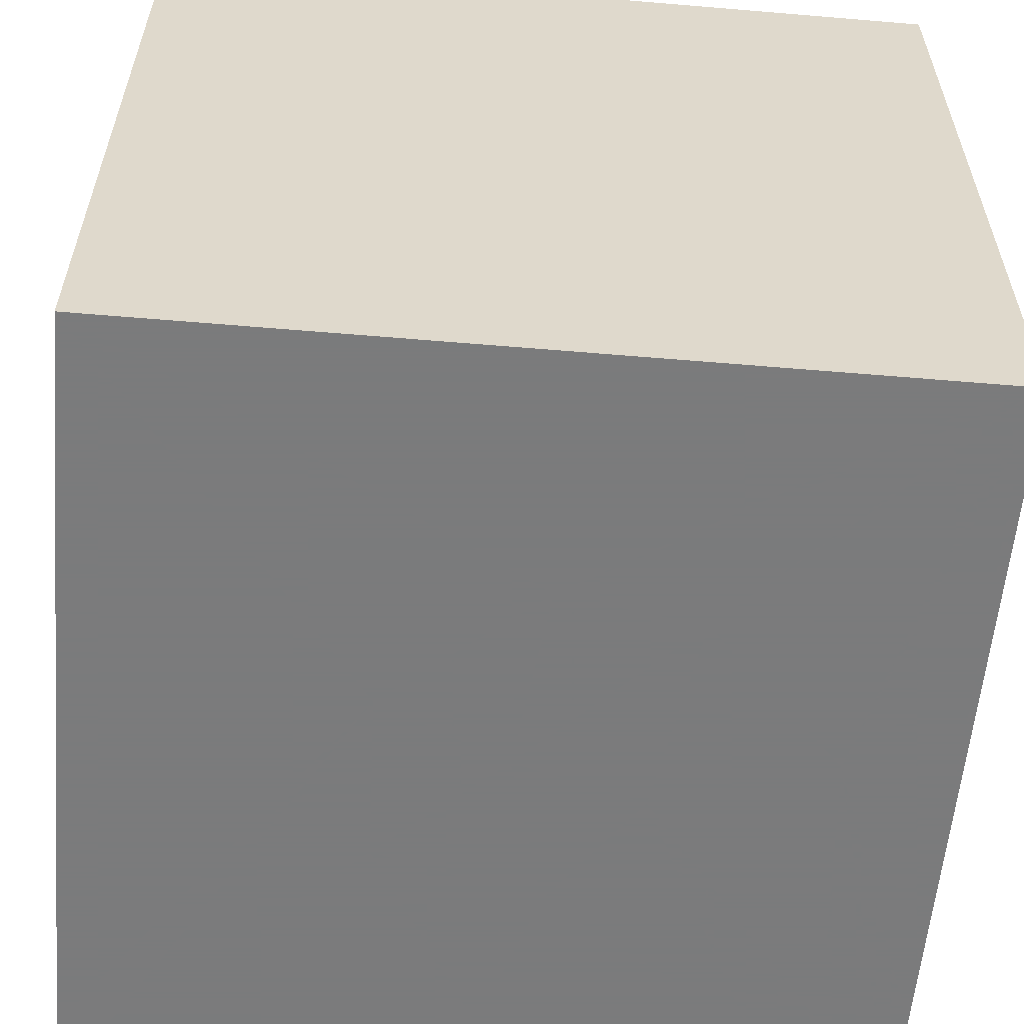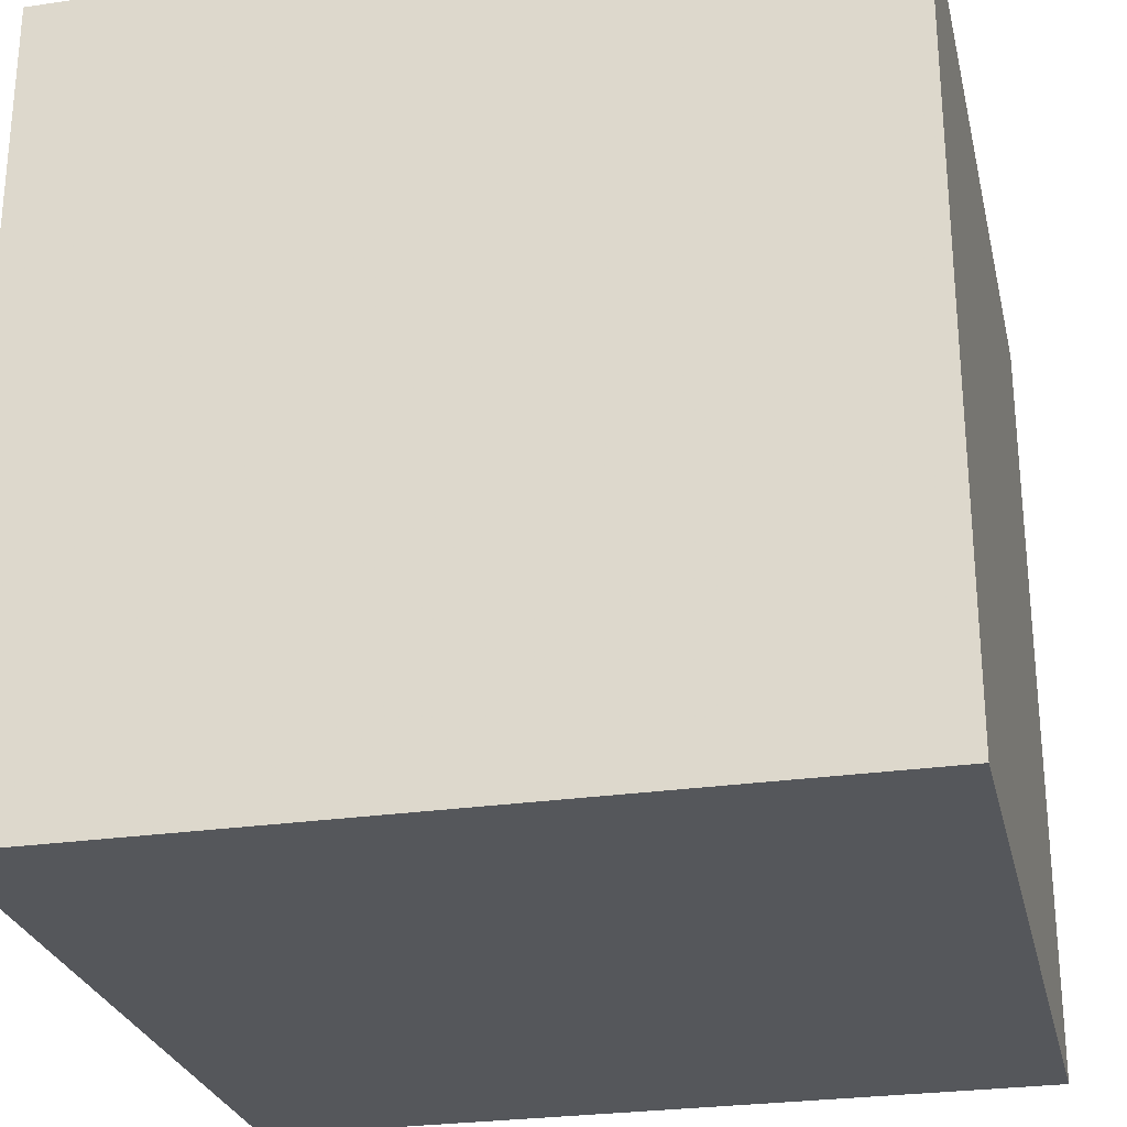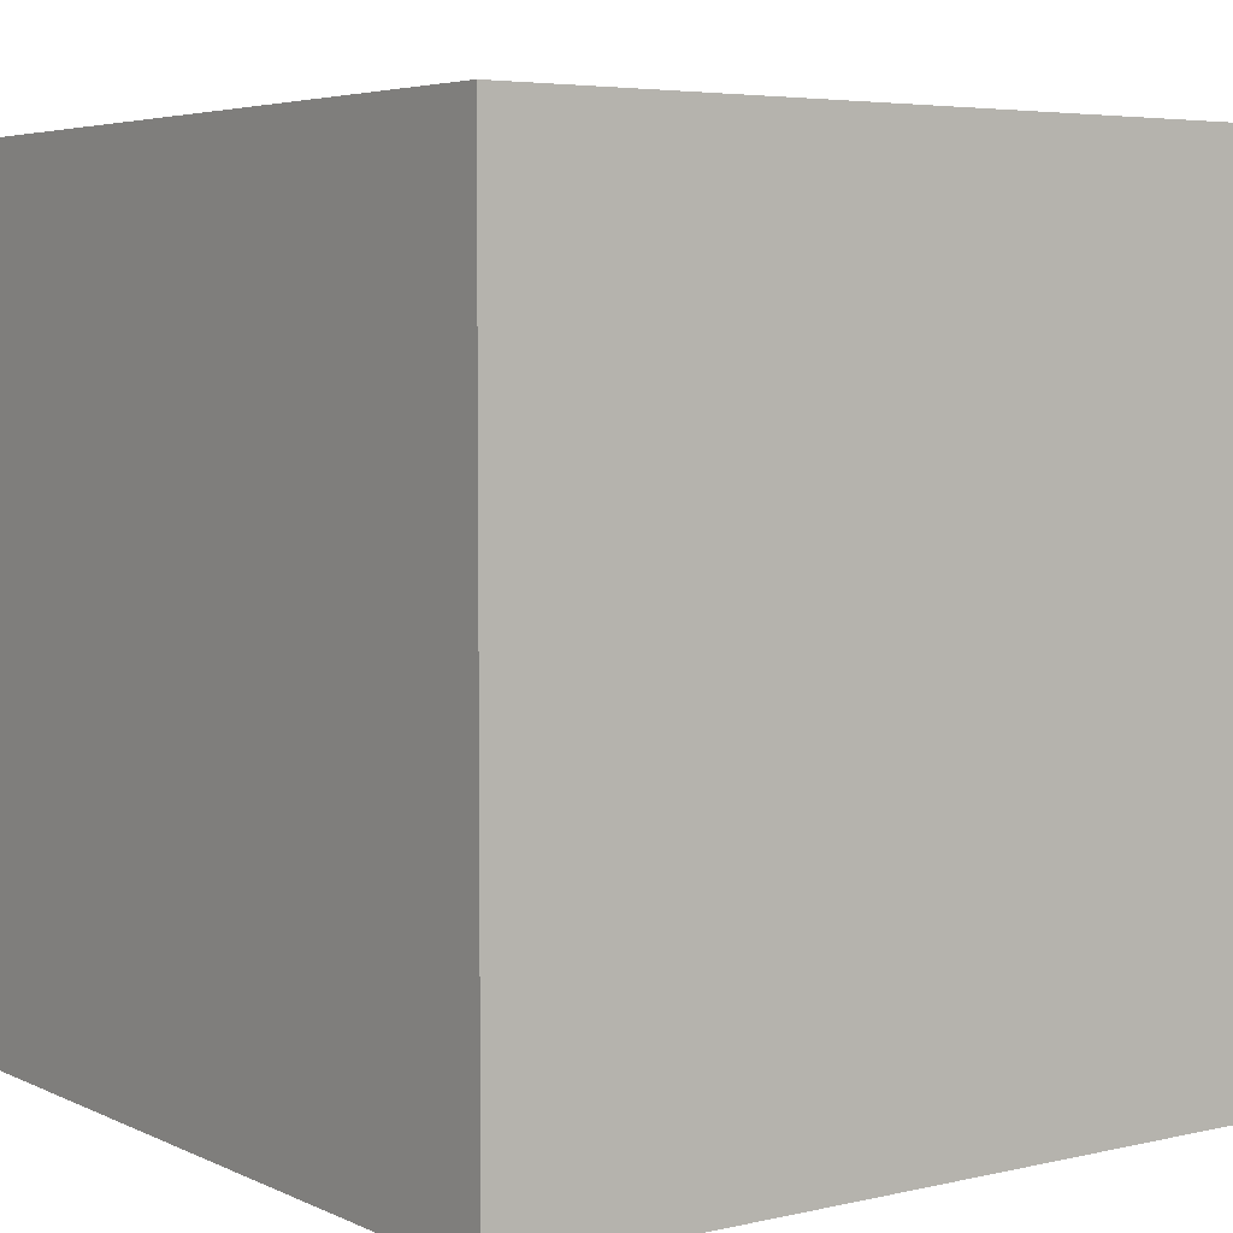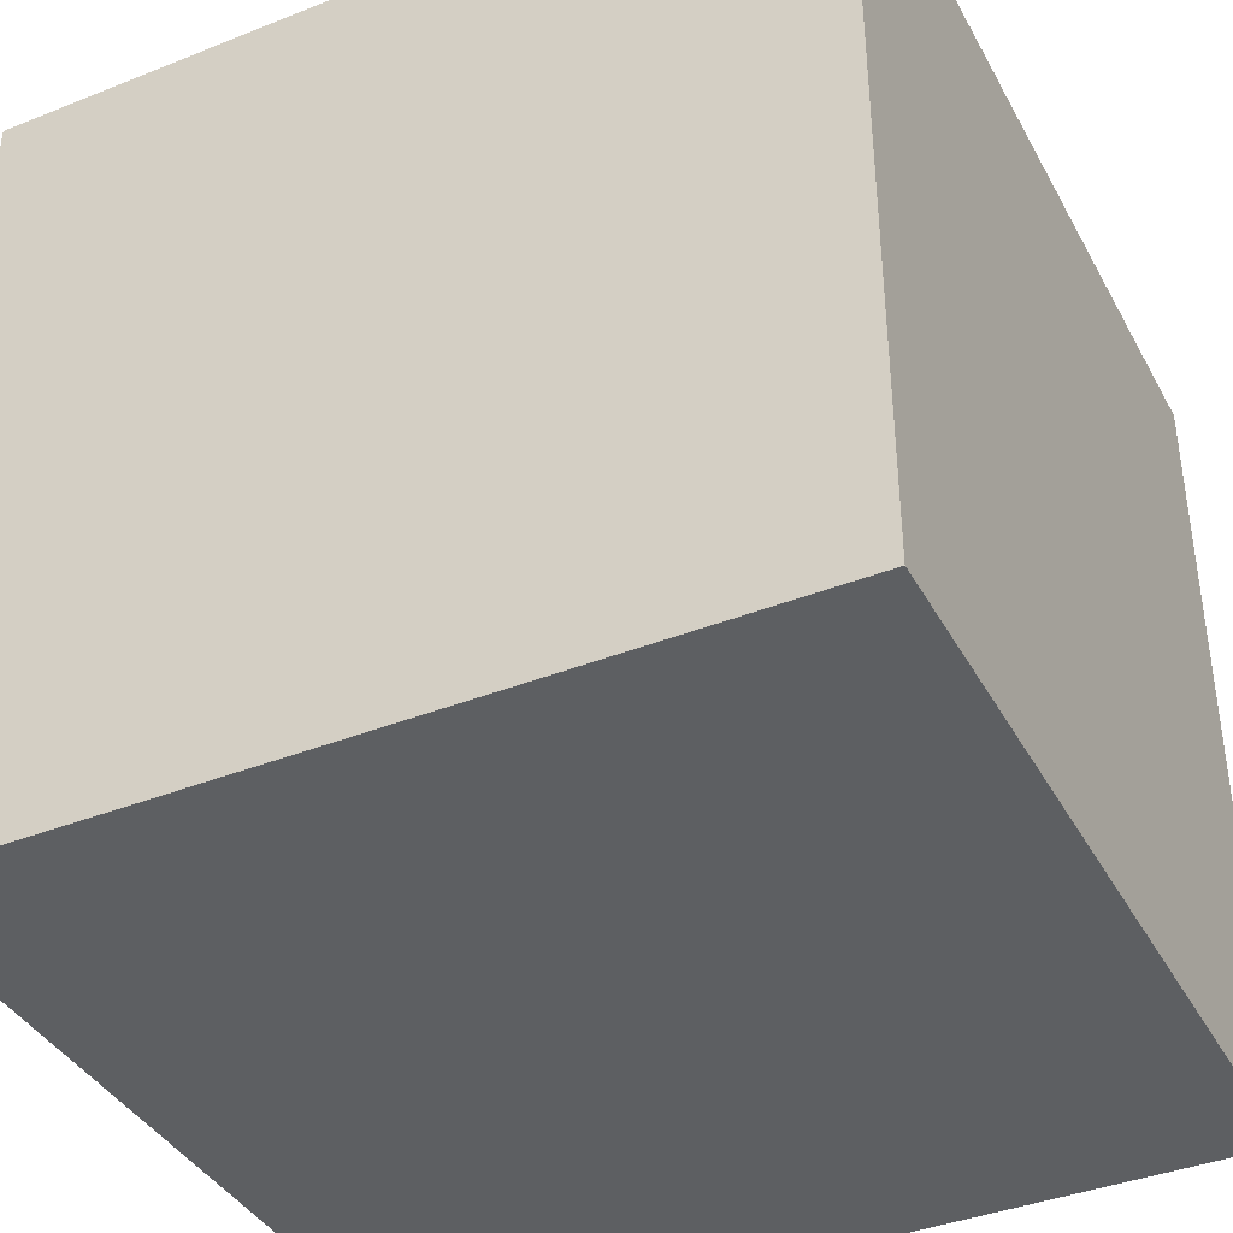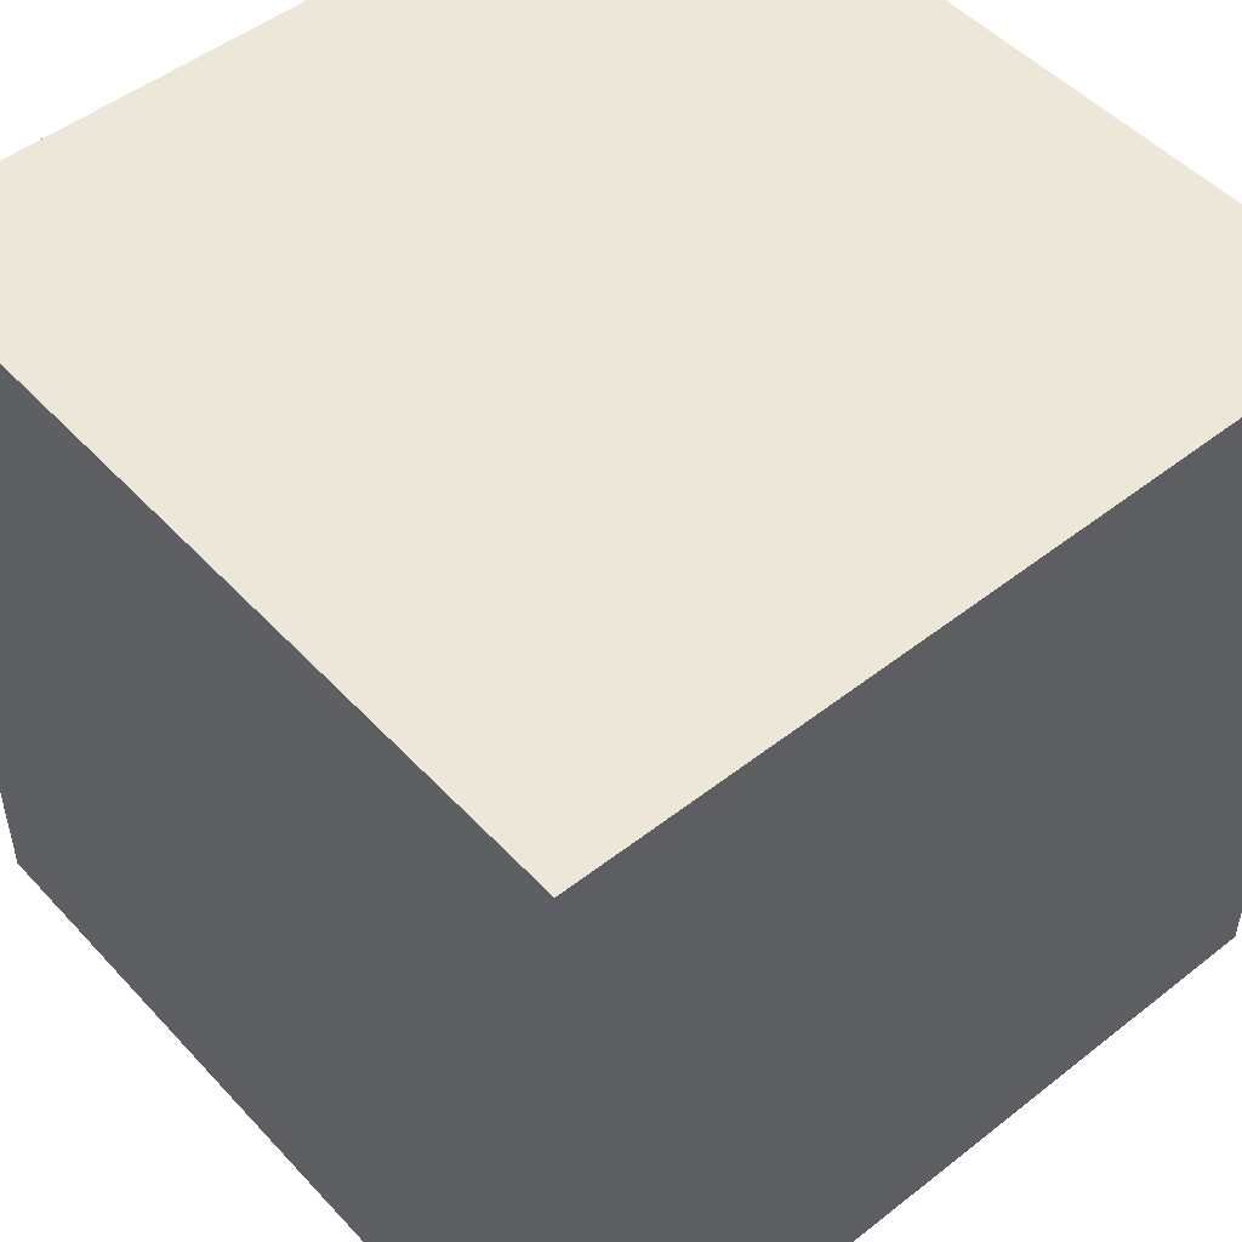
<metadata>
{"format":"obj","ext":"obj","renderer":"f3d","projection":"perspective","resolution":1024,"background":"white","views":[{"elev":-58.4,"azim":175.0,"up":"+Y"},{"elev":-26.8,"azim":102.8,"up":"+Y"},{"elev":4.9,"azim":144.3,"up":"+Y"},{"elev":-39.5,"azim":26.3,"up":"+Z"},{"elev":49.8,"azim":-40.8,"up":"+Z"}]}
</metadata>
<code>
o bat_57
v -0.5959 1.5 0.04201
v -0.5959 1.4 0.04201
v -0.2489 1.5 0.2264
v -0.2489 1.4 0.2264
v -0.2092 1.5 0.4158
v 0.01353 1.5 -0.3974
v -0.2371 1.5 0.1377
v -0.06076 1.5 -0.3276
v -0.06076 1.4 -0.3276
v -0.3843 1.5 0.2773
v -0.3843 1.4 0.2773
v -0.2604 1.5 0.5043
v -0.5872 1.5 -0.05207
v -0.5715 1.5 0.06648
v -0.5328 1.5 -0.1043
v -0.6771 -0 1.5
v -1.094 -1.5 -0.02604
v -1.029 1.5 0.4883
v -0.3056 1.5 0.4098
v -0.3119 1.5 0.3561
v -0.2391 1.5 0.251
v -0.1744 1.5 0.605
v -0.1744 1.4 0.605
v -0.1562 1.5 0.5816
v -0.2715 1.5 0.2743
v -0.323 1.5 -0.2458
v -0.2092 1.5 0.2605
v -0.106 1.5 -0.08896
v -0.106 1.4 -0.08896
v -0.4578 1.5 0.213
v -0.4578 1.4 0.213
v -0.04725 1.5 -0.1621
v -0.4862 0.1477 -1.5
v 0.1823 0.4818 1.5
v 0.4167 -0.1562 1.5
v 0.2214 1.172 1.5
v 0.1562 -0.625 1.5
v 0.4427 -1.5 0.4687
v 0.4687 -1.5 -0.1562
v -0.01302 -1.5 1.276
v -0.4036 1.5 -0.7845
v -0.2556 1.5 0.4659
v -0.2666 1.5 0.3084
v -0.1724 1.5 -0.3003
v -0.5073 1.4 0.1027
v -0.2894 1.5 0.2748
v -0.2894 1.4 0.2748
v -0.5615 1.5 0.05823
v -0.5615 1.4 0.05823
v -0.583 1.5 0.04827
v -0.6012 1.5 0.07165
v -0.6012 1.4 0.07165
v 0.01353 1.4 -0.3974
v -0.552 1.5 -0.1462
v -0.552 1.4 -0.1462
v 0.02604 -1.094 1.5
v -0.1042 -0.1562 1.5
v -0.07812 -1.5 -0.625
v 0 -1.5 0.05208
v -0.1562 -1.5 0.625
v 0.389 1.5 0.5664
v -0.1525 1.5 -0.3434
v -0.161 1.5 0.5958
v 0 1.5 0.1042
v -0.5439 1.5 -0.1509
v -0.5439 1.4 -0.1509
v -0.2738 1.5 0.4038
v -0.2738 1.4 0.4038
v -0.5533 1.5 -0.1196
v -0.2592 1.5 -0.006296
v -0.2592 1.4 -0.006295
v -0.2659 1.5 0.5193
v -0.2659 1.4 0.5193
v -0.158 1.5 0.5496
v -0.04725 1.4 -0.1621
v -0.0155 1.5 -0.2184
v -0.0155 1.4 -0.2184
v -0.3784 1.5 -0.1644
v -0.3784 1.4 -0.1644
v -0.2371 1.4 0.1377
v -0.08891 1.5 -0.1081
v -0.5507 1.5 0.02689
v -0.5507 1.4 0.02689
v -0.4285 1.5 -0.1351
v 1.25 -0.1562 1.5
v 1.5 -1.5 1.5
v 1.5 -1.5 -1.5
v 1.5 1.5 -1.5
v -0.2831 1.5 0.016
v -0.2831 1.4 0.016
v -0.5299 1.5 -0.1503
v -0.5299 1.4 -0.1503
v -0.5073 1.5 0.1027
v -0.323 1.4 -0.2458
v -0.3223 1.5 0.3367
v -0.269 1.5 0.1172
v -0.269 1.4 0.1172
v -0.5163 1.5 -0.1315
v -0.4698 1.5 0.2221
v -0.4698 1.4 0.2221
v -0.08891 1.4 -0.1081
v -0.01415 1.5 -0.3679
v -0.01415 1.4 -0.3679
v -0.245 1.5 -0.2753
v -0.245 1.4 -0.2753
v -0.4571 1.5 0.199
v -0.4571 1.4 0.199
v -0.5055 1.5 -0.1139
v -0.2391 1.4 0.251
v -0.02705 1.5 -0.349
v -0.02705 1.4 -0.349
v -0.4686 1.5 0.1689
v -0.01254 1.5 -0.389
v 0.009116 1.5 -0.3022
v -0.2896 1.5 0.08872
v -0.2012 1.5 0.4277
v -0.2012 1.4 0.4277
v -0.4686 1.4 0.1689
v -0.4687 0.4167 1.5
v -0.4687 -0.5469 1.5
v -0.5859 -1.5 -0.5469
v -0.4687 -1.5 0.1823
v -1.5 -1.5 -1.5
v -1.5 0.5729 0.3646
v -1.5 0.4167 -0.1562
v -1.5 1.5 1.5
v -1.5 -0.05208 -1.094
v -1.5 -0.1823 0.4687
v -1.5 -0.05208 -0
v -1.5 -0.2083 1.146
v -1.5 0 -0.4687
v -1.5 -0.625 0.1562
v -1.5 -1.5 1.5
v -1.5 1.5 -1.5
v -1.5 -1.224 -0.03906
v -1.5 -0.4167 -0.625
v -0.2727 1.5 0.1258
v -0.2727 1.4 0.1258
v -0.1846 1.5 -0.04542
v -0.2092 1.4 0.2605
v -0.1724 1.4 -0.3003
v -0.6026 1.5 -0.0512
v -0.6026 1.4 -0.0512
v -0.3328 1.5 -0.2215
v 0.7292 0.4948 1.5
v -0.2704 1.5 -0.2795
v -0.09067 1.5 -0.08983
v -0.1978 1.5 0.1663
v -0.3004 1.5 0.3774
v -0.3004 1.4 0.3774
v -0.2445 1.5 0.2038
v -0.2445 1.4 0.2038
v -0.3099 1.5 0.06082
v -0.3099 1.4 0.06082
v -0.1023 1.5 -0.3211
v -0.1269 1.5 -0.06264
v -0.1965 1.5 -0.2822
v -0.1965 1.4 -0.2822
v -0.3037 1.5 0.3943
v -0.3037 1.4 0.3943
v -0.528 1.5 -0.09172
v -0.528 1.4 -0.09172
v -0.2147 1.5 0.1882
v -0.1923 1.5 0.5613
v -0.3056 1.4 0.4098
v 1.5 -0.2897 -0.7218
v 1.5 1.5 1.5
v -0.2147 1.4 0.1882
v -1.172 -0.1823 1.5
v -1.107 1.5 -0.2018
v -0.603 1.5 0.06407
v -0.5395 1.5 -0.1218
v -0.5395 1.4 -0.1218
v -0.6016 1.5 -0.05964
v -0.6016 1.4 -0.05964
v -0.2704 1.4 -0.2795
v -0.1562 1.4 0.5816
v -0.3073 1.5 0.3924
v -0.532 1.5 -0.08731
v -0.3328 1.4 -0.2215
v -0.09067 1.4 -0.08983
v -0.161 1.4 0.5958
v -0.158 1.4 0.5496
v -0.4695 1.5 0.2277
v -0.583 1.4 0.04827
v -0.01254 1.4 -0.389
v -0.3109 1.5 0.3905
v -0.3109 1.4 0.3905
v -0.532 1.4 -0.08731
v -0.4285 1.4 -0.1351
v -0.2872 1.5 0.413
v -0.2872 1.4 0.413
v -0.5163 1.4 -0.1315
v -0.3223 1.4 0.3367
v -0.5593 1.5 -0.1263
v -0.5593 1.4 -0.1263
v -0.2347 1.5 0.3779
v -0.2347 1.4 0.3779
v -0.5531 1.5 0.05776
v -0.5531 1.4 0.05776
v -0.2555 1.5 0.2324
v -0.2555 1.4 0.2324
v -0.5514 1.5 0.03811
v -0.5514 1.4 0.03811
v -0.2507 1.5 0.3432
v -0.2666 1.4 0.3084
v 0.009115 1.4 -0.3022
v -0.1023 1.4 -0.3211
v -0.2364 1.5 0.2732
v -0.2364 1.4 0.2732
v -0.2456 1.5 0.2436
v -0.5055 1.4 -0.1139
v -0.5533 1.4 -0.1196
v -0.5168 1.5 -0.1161
v -0.5168 1.4 -0.1161
v -0.1923 1.4 0.5613
v -0.256 1.5 0.4461
v -0.256 1.4 0.4461
v -0.575 1.5 -0.08349
v -0.1269 1.4 -0.06264
v -0.2081 1.5 0.2548
v -0.2081 1.4 0.2548
v 0.1042 1.5 -0.5208
v -0.4695 1.4 0.2277
v -0.2163 1.5 0.1589
v -0.2163 1.4 0.1589
v -0.6063 1.5 -0.06776
v -0.6063 1.4 -0.06776
v 0.01657 1.5 -0.3683
v 0.01657 1.4 -0.3683
v -0.1525 1.4 -0.3434
v -0.5872 1.4 -0.05207
v -0.6049 1.5 0.05649
v -0.6049 1.4 0.05649
v -0.3247 1.5 -0.2764
v -0.1956 1.5 0.155
v -0.1956 1.4 0.155
v -0.255 1.5 0.4894
v -0.255 1.4 0.4894
v -0.1844 1.5 -0.2913
v -0.6081 1.5 -0.05089
v -0.6081 1.4 -0.05089
v -0.1846 1.4 -0.04542
v -0.3247 1.4 -0.2764
v -0.2887 1.5 0.3879
v -0.2887 1.4 0.3879
v -0.1978 1.4 0.1663
v -0.5815 1.5 0.07473
v -0.5815 1.4 0.07473
v 0.003231 1.5 -0.4066
v 0.003231 1.4 -0.4066
v -0.575 1.4 -0.08349
f 126 130 133
f 133 169 126
f 133 40 86
f 86 56 133
f 130 128 133
f 120 169 133
f 133 132 135
f 128 132 133
f 135 123 133
f 133 123 17
f 56 120 133
f 120 16 169
f 17 122 133
f 122 60 133
f 60 40 133
f 56 37 120
f 126 128 130
f 16 126 169
f 132 123 135
f 37 57 120
f 57 16 120
f 128 129 132
f 16 119 126
f 123 121 17
f 17 121 122
f 122 59 60
f 60 38 40
f 86 37 56
f 132 136 123
f 38 86 40
f 129 136 132
f 57 119 16
f 126 124 128
f 59 38 60
f 37 35 57
f 124 129 128
f 86 35 37
f 124 125 129
f 129 131 136
f 121 59 122
f 57 34 119
f 121 58 59
f 59 39 38
f 125 131 129
f 35 34 57
f 34 126 119
f 124 134 125
f 58 39 59
f 39 86 38
f 86 145 35
f 125 134 131
f 131 127 136
f 136 127 123
f 123 58 121
f 34 36 126
f 126 134 124
f 58 87 39
f 85 145 86
f 145 34 35
f 134 127 131
f 39 87 86
f 184 18 126
f 86 167 85
f 95 184 126
f 18 134 126
f 145 36 34
f 126 20 95
f 95 10 184
f 93 18 184
f 170 134 18
f 123 87 58
f 166 86 87
f 85 167 145
f 164 72 126
f 126 22 164
f 126 42 217
f 126 217 67
f 159 149 20
f 67 245 191
f 178 159 20
f 187 178 20
f 126 67 191
f 187 20 126
f 19 187 126
f 126 191 19
f 99 30 106
f 106 112 93
f 99 106 93
f 184 99 93
f 63 61 24
f 72 12 238
f 238 42 126
f 126 72 238
f 48 14 248
f 51 171 233
f 199 48 248
f 93 199 248
f 1 50 203
f 93 248 51
f 1 203 82
f 18 93 51
f 18 51 233
f 1 82 13
f 18 233 1
f 18 1 13
f 61 63 22
f 61 74 24
f 161 15 170
f 179 161 170
f 219 179 170
f 13 174 142
f 18 13 142
f 227 219 170
f 227 170 18
f 18 142 241
f 18 241 227
f 134 123 127
f 167 36 145
f 116 74 61
f 61 5 116
f 15 172 69
f 65 91 41
f 170 15 69
f 65 41 170
f 170 69 195
f 54 65 170
f 170 195 54
f 167 86 166
f 61 22 126
f 5 61 43
f 43 205 197
f 43 197 5
f 41 91 98
f 108 41 98
f 98 214 108
f 64 211 21
f 46 43 61
f 64 21 221
f 61 64 221
f 25 46 61
f 61 221 27
f 209 25 61
f 27 209 61
f 235 41 108
f 144 26 235
f 84 78 144
f 235 108 84
f 84 144 235
f 36 167 126
f 3 201 211
f 3 211 64
f 163 151 3
f 64 96 137
f 163 3 64
f 148 163 64
f 7 225 236
f 236 148 64
f 64 137 7
f 7 236 64
f 41 235 146
f 104 157 240
f 240 44 41
f 41 146 104
f 41 104 240
f 33 123 134
f 61 126 167
f 156 139 115
f 115 96 64
f 156 115 64
f 64 28 156
f 62 41 44
f 134 170 41
f 61 32 64
f 64 32 81
f 64 81 147
f 147 28 64
f 153 115 139
f 70 89 153
f 139 70 153
f 155 223 62
f 87 123 33
f 88 32 61
f 114 76 223
f 229 114 223
f 110 102 113
f 6 229 223
f 250 6 223
f 8 110 113
f 113 250 223
f 155 8 113
f 223 155 113
f 41 62 223
f 88 76 32
f 88 223 76
f 41 223 88
f 88 87 33
f 88 167 166
f 88 134 41
f 88 33 134
f 88 61 167
f 88 166 87
f 251 186 53
f 186 251 113
f 6 250 251
f 251 53 6
f 186 230 53
f 250 113 251
f 113 102 186
f 230 186 103
f 53 230 6
f 103 186 102
f 111 230 103
f 229 6 230
f 102 110 103
f 111 207 230
f 111 103 110
f 114 229 230
f 230 207 114
f 9 207 111
f 207 9 77
f 110 8 9
f 9 111 110
f 76 114 207
f 207 77 76
f 77 9 208
f 8 155 9
f 75 77 208
f 208 9 155
f 32 76 77
f 77 75 32
f 208 141 75
f 141 208 231
f 141 158 75
f 155 62 231
f 231 208 155
f 75 101 32
f 141 231 44
f 240 157 158
f 158 141 240
f 101 75 158
f 62 44 231
f 81 32 101
f 44 240 141
f 157 104 158
f 158 29 101
f 101 181 147
f 147 81 101
f 105 158 104
f 158 243 29
f 181 101 29
f 105 243 158
f 104 146 105
f 243 220 29
f 28 147 181
f 181 29 28
f 105 180 243
f 176 105 146
f 220 243 139
f 139 156 220
f 156 28 29
f 29 220 156
f 180 105 94
f 79 243 180
f 105 176 94
f 180 94 144
f 71 243 79
f 144 78 79
f 79 180 144
f 244 94 176
f 244 176 146
f 146 235 244
f 70 139 243
f 243 71 70
f 26 144 94
f 79 90 71
f 78 84 79
f 94 244 26
f 235 26 244
f 90 79 190
f 71 90 70
f 190 79 84
f 90 190 154
f 89 70 90
f 90 154 89
f 190 83 154
f 84 108 212
f 212 190 84
f 153 89 154
f 162 83 190
f 83 45 154
f 162 190 212
f 154 97 115
f 115 153 154
f 162 189 83
f 45 83 204
f 154 45 118
f 162 212 215
f 108 214 215
f 215 212 108
f 96 115 97
f 97 154 138
f 189 162 179
f 83 189 232
f 45 204 200
f 82 203 204
f 204 83 82
f 154 118 138
f 93 112 118
f 118 45 93
f 173 162 215
f 214 98 215
f 97 138 96
f 161 179 162
f 179 219 189
f 13 82 83
f 83 232 13
f 189 252 232
f 45 200 199
f 45 199 93
f 204 49 200
f 203 50 204
f 138 118 107
f 162 173 15
f 15 161 162
f 193 173 215
f 193 215 98
f 137 96 138
f 252 189 219
f 175 232 252
f 185 49 204
f 48 199 200
f 200 49 48
f 185 204 50
f 138 107 11
f 112 106 107
f 107 118 112
f 172 15 173
f 92 173 193
f 193 98 91
f 7 137 138
f 138 80 7
f 232 175 13
f 252 228 175
f 249 49 185
f 11 202 138
f 11 107 31
f 69 172 173
f 173 213 69
f 173 92 66
f 92 193 91
f 138 152 80
f 219 227 228
f 228 252 219
f 174 13 175
f 228 242 175
f 14 48 49
f 49 249 14
f 249 185 52
f 50 1 2
f 2 185 50
f 202 11 47
f 138 202 152
f 224 11 31
f 106 30 31
f 31 107 106
f 196 213 173
f 55 173 66
f 66 92 65
f 91 65 92
f 80 226 7
f 152 226 80
f 142 174 175
f 175 143 142
f 227 241 242
f 242 228 227
f 143 175 242
f 248 14 249
f 51 248 249
f 249 52 51
f 234 52 185
f 185 2 234
f 47 109 202
f 194 47 11
f 4 152 202
f 184 10 11
f 11 224 184
f 100 224 31
f 213 196 69
f 173 55 196
f 65 54 55
f 55 66 65
f 225 7 226
f 152 168 226
f 241 142 242
f 143 242 142
f 171 51 52
f 52 234 171
f 1 233 234
f 234 2 1
f 47 210 109
f 211 201 202
f 202 109 211
f 206 47 194
f 194 11 95
f 3 151 152
f 152 4 3
f 4 202 3
f 10 95 11
f 99 184 224
f 224 100 99
f 30 99 100
f 100 31 30
f 195 69 196
f 196 55 195
f 54 195 55
f 226 237 225
f 168 152 163
f 247 226 168
f 233 171 234
f 25 209 210
f 210 47 25
f 140 109 210
f 109 21 211
f 201 3 202
f 47 206 46
f 150 206 194
f 194 95 20
f 151 163 152
f 236 225 237
f 226 247 237
f 163 148 247
f 247 168 163
f 47 46 25
f 209 27 210
f 222 109 140
f 140 210 27
f 109 222 21
f 43 46 206
f 150 198 206
f 20 149 150
f 150 194 20
f 148 236 237
f 237 247 148
f 27 221 222
f 222 140 27
f 221 21 222
f 206 198 205
f 205 43 206
f 198 150 246
f 197 205 198
f 68 198 246
f 160 246 150
f 149 159 160
f 160 150 149
f 5 197 198
f 198 117 5
f 68 218 198
f 68 246 67
f 160 192 246
f 159 178 160
f 117 116 5
f 117 198 218
f 67 217 218
f 218 68 67
f 245 67 246
f 165 192 160
f 191 245 246
f 246 192 191
f 178 187 188
f 188 160 178
f 117 183 116
f 117 218 239
f 218 217 42
f 19 191 192
f 192 165 19
f 188 165 160
f 187 19 188
f 74 116 183
f 239 183 117
f 42 238 239
f 239 218 42
f 165 188 19
f 24 74 183
f 183 177 24
f 239 216 183
f 238 12 239
f 216 177 183
f 239 73 216
f 12 72 73
f 73 239 12
f 177 182 24
f 182 177 216
f 216 73 164
f 72 164 73
f 63 24 182
f 182 216 23
f 182 23 63
f 23 216 164
f 164 22 23
f 22 63 23

</code>
